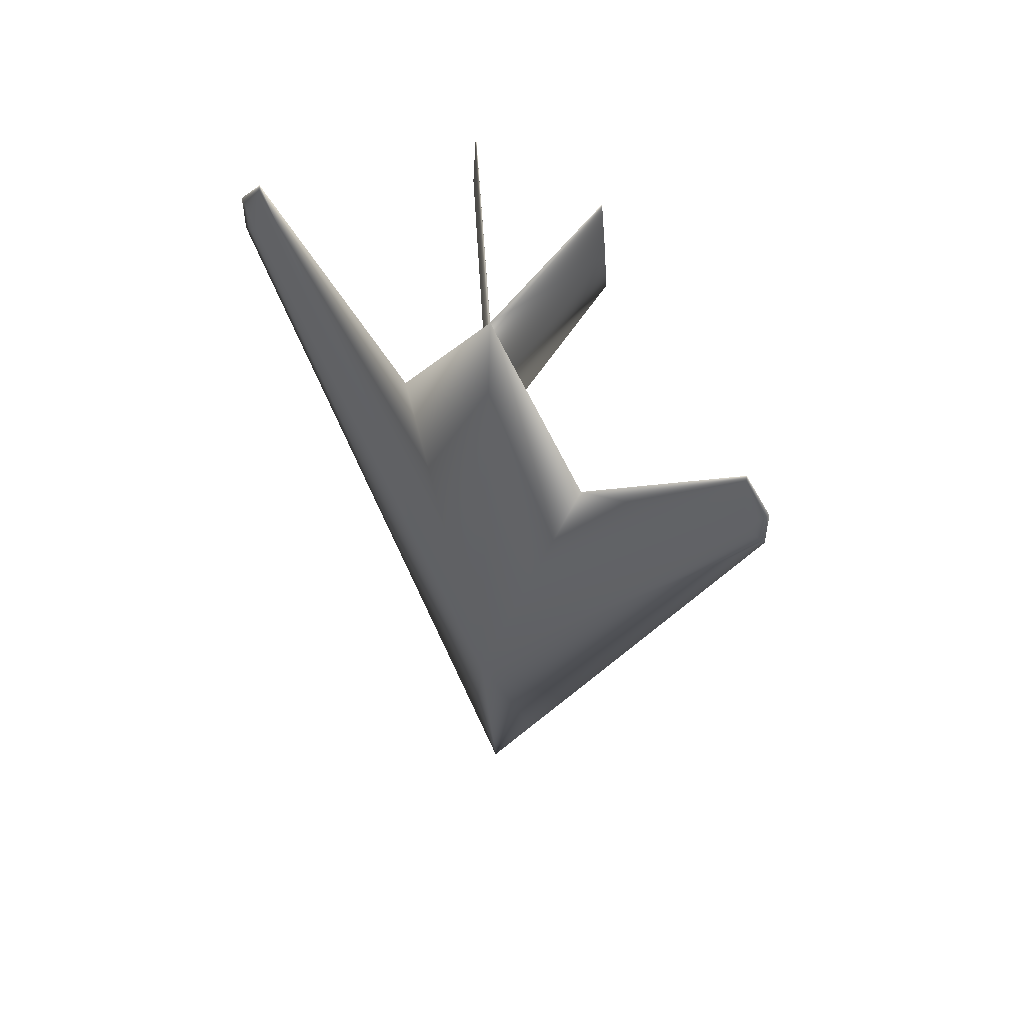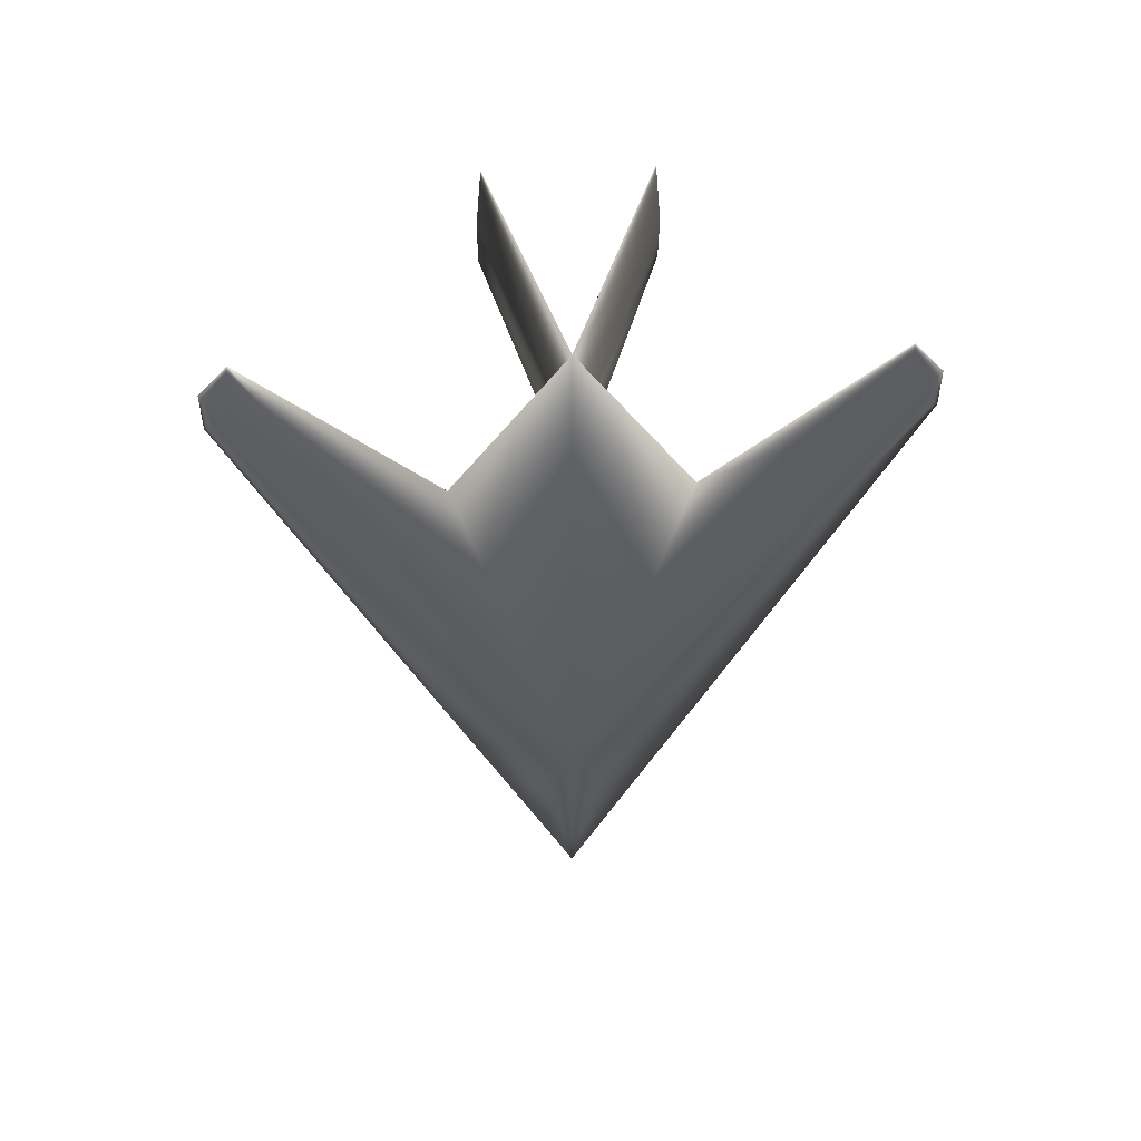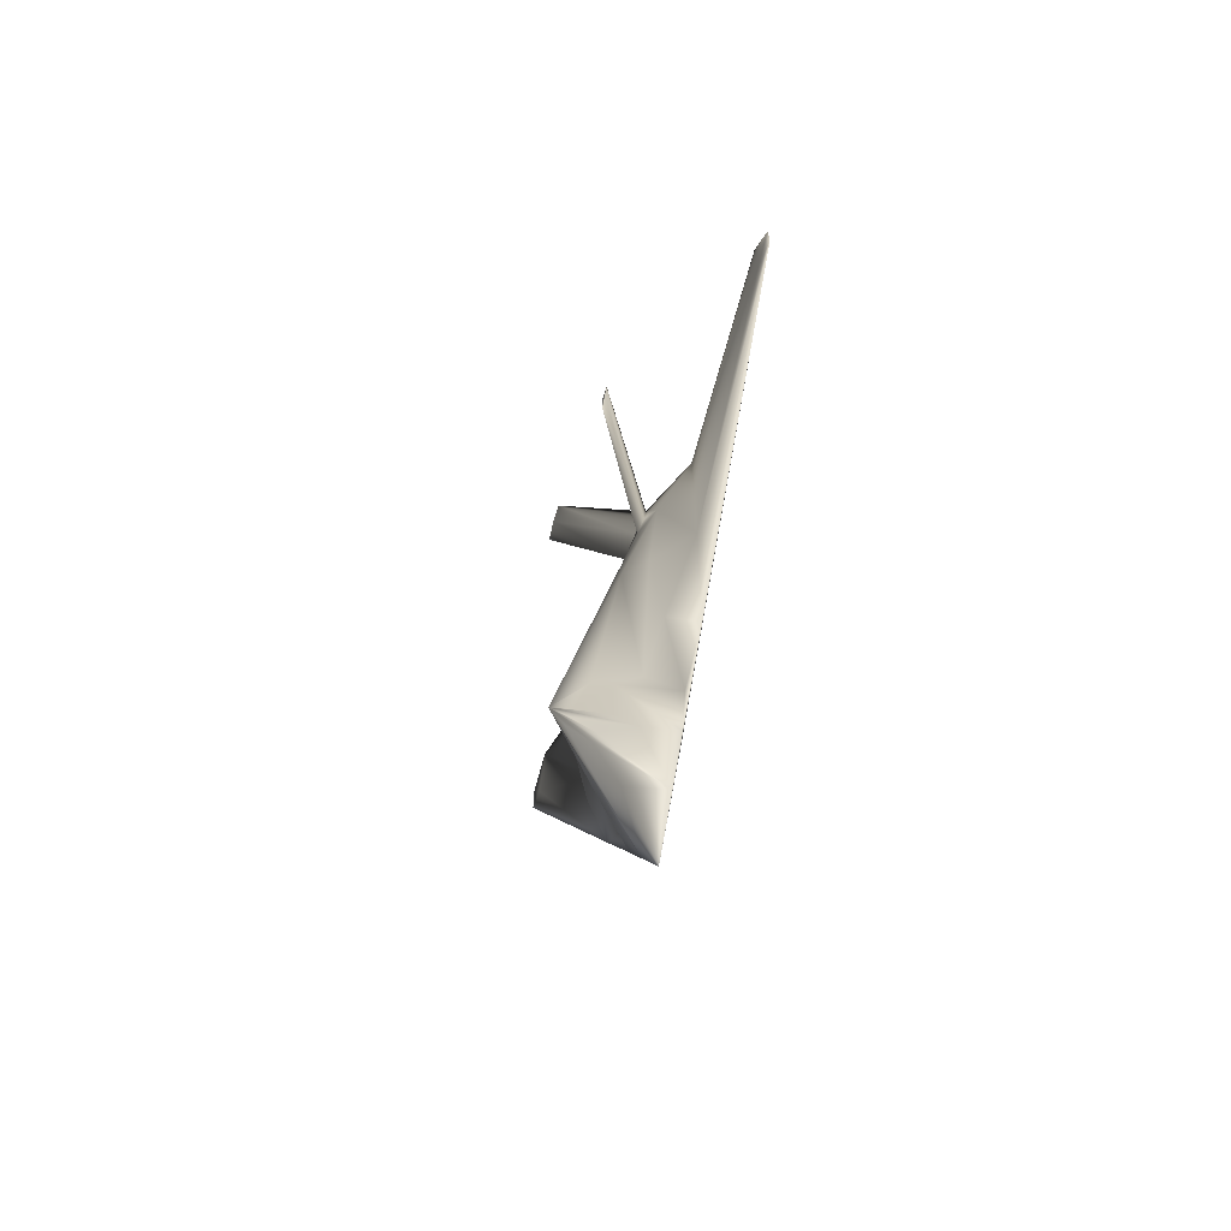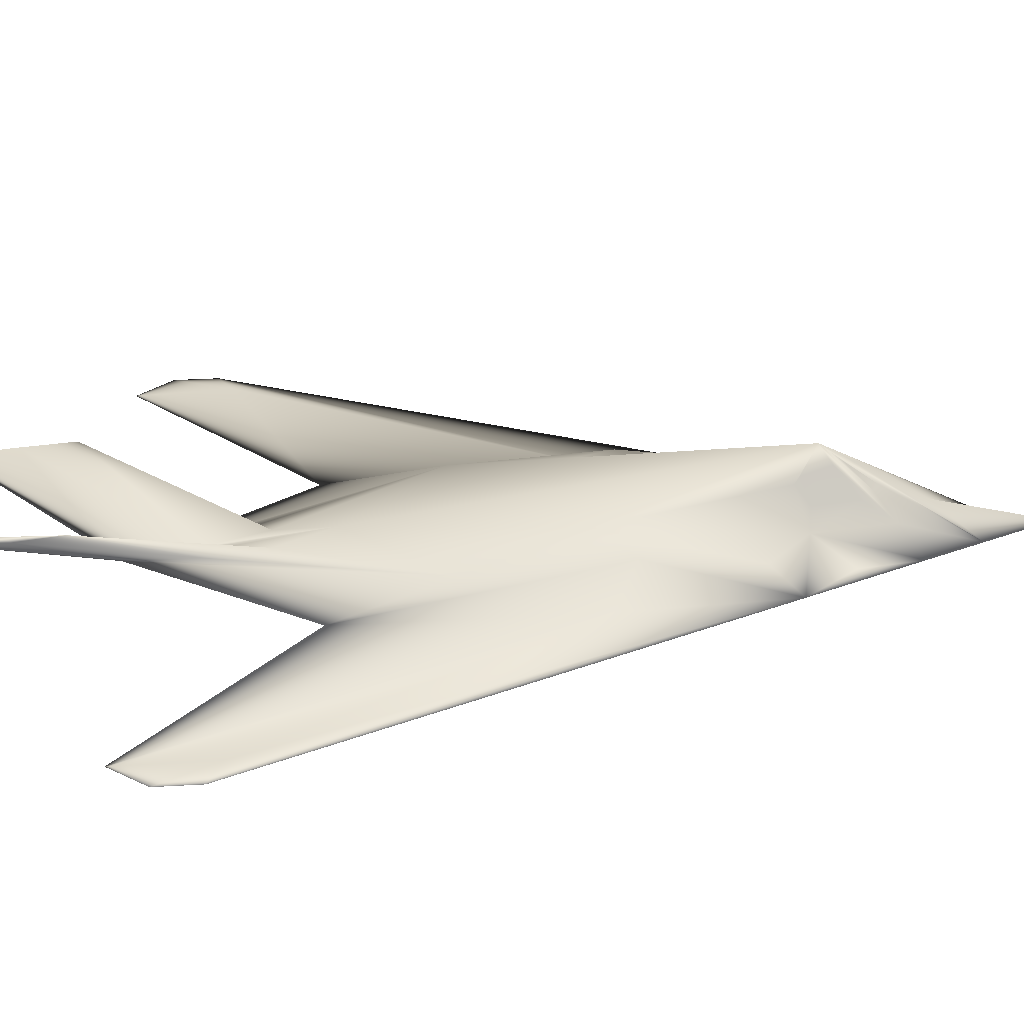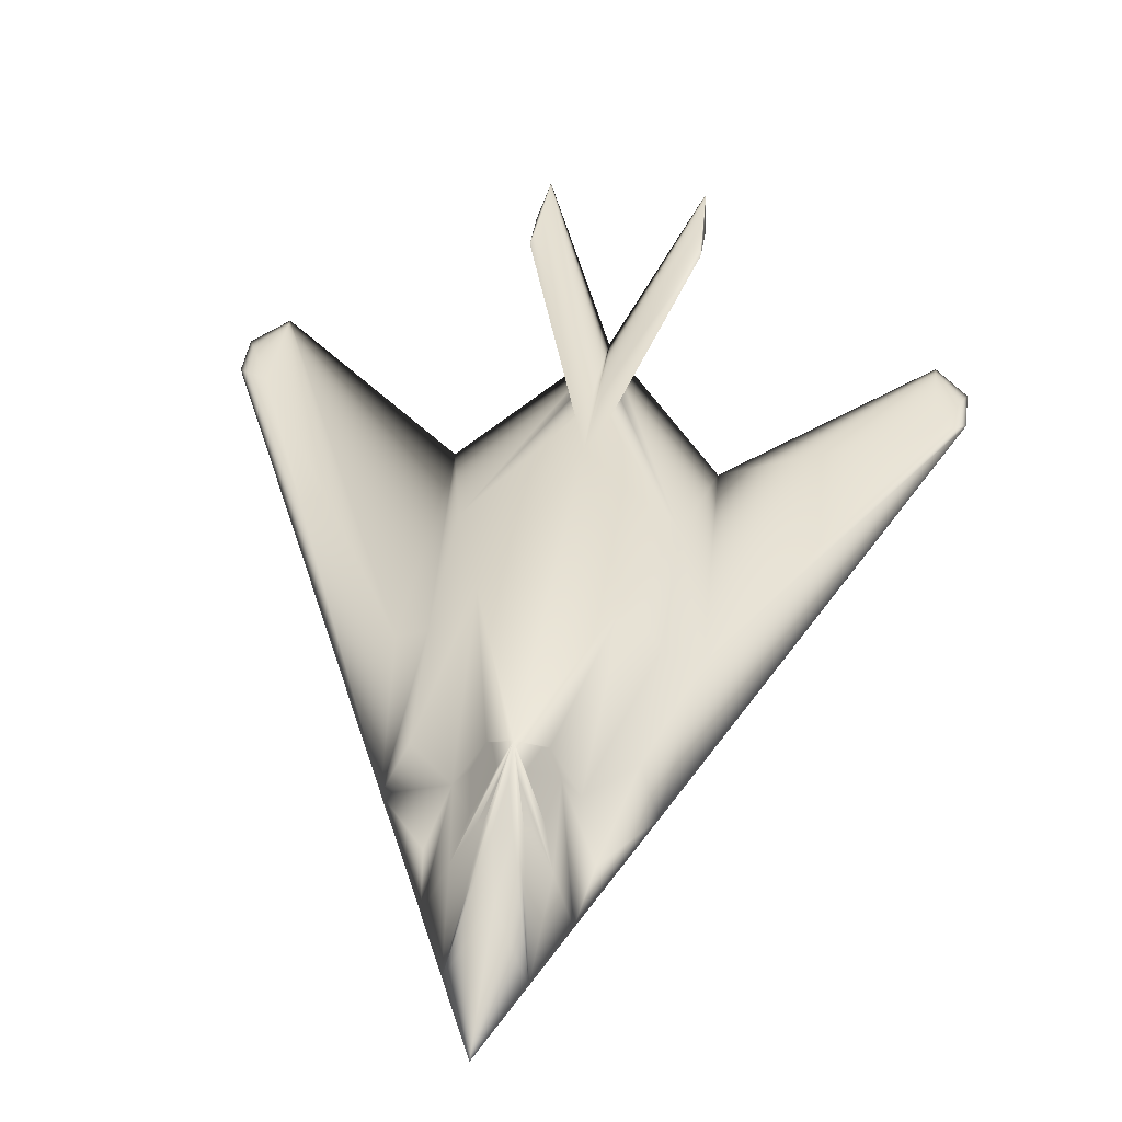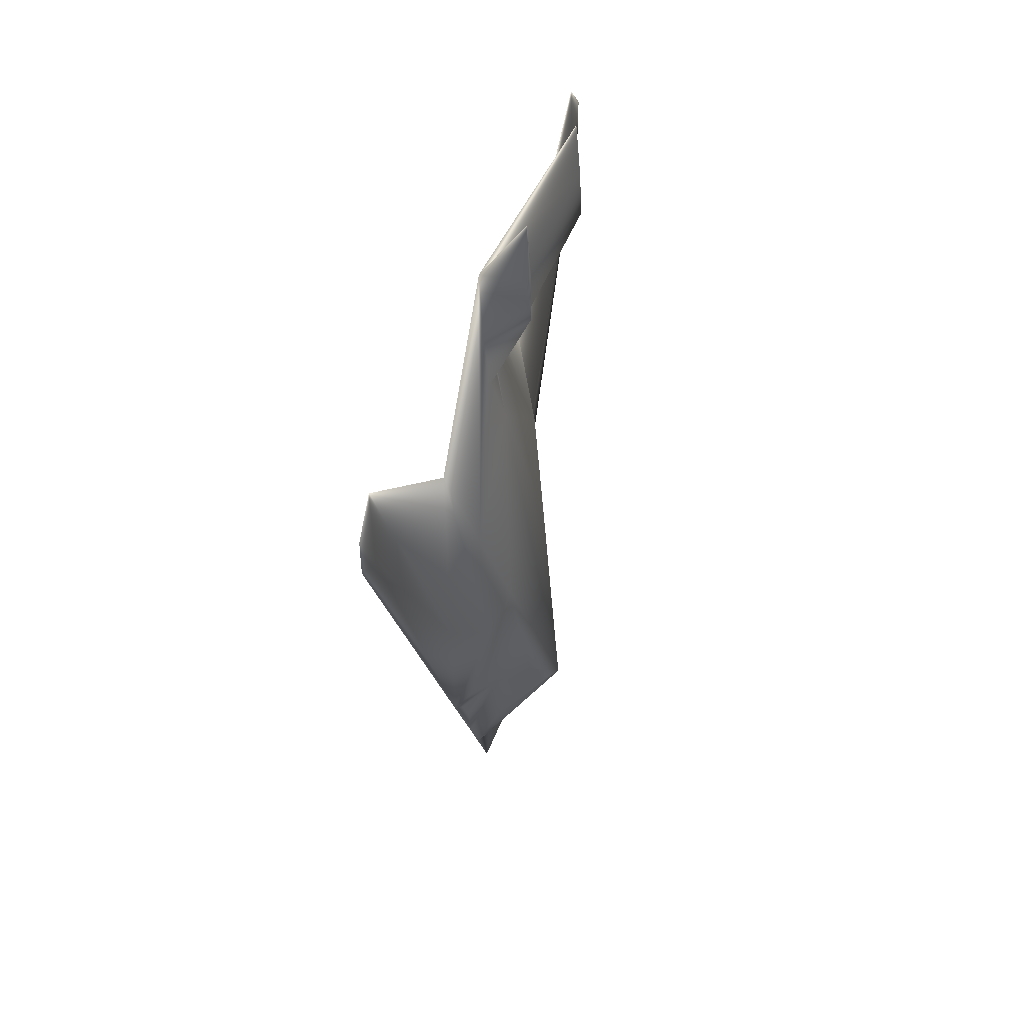
<metadata>
{"format":"obj","ext":"obj","renderer":"f3d","projection":"perspective","resolution":1024,"background":"white","views":[{"elev":54.3,"azim":38.0,"up":"+Z"},{"elev":52.3,"azim":-2.6,"up":"+Z"},{"elev":-69.7,"azim":-111.4,"up":"+Z"},{"elev":32.3,"azim":85.4,"up":"+Y"},{"elev":40.4,"azim":-172.7,"up":"+Y"},{"elev":50.0,"azim":108.7,"up":"+Z"}]}
</metadata>
<code>
v 0.3072 0.04828 0.09485
v 0.337 0.07623 0.1391
v 0.337 0.04828 0.025
v 0.2802 0.09811 0.4395
v 0.2485 0.07623 0.5512
v 0.337 0.0739 0.649
v 0.337 0.1368 0.2392
v 0.2835 0.04828 0.1507
v 0.3007 0.07623 0.174
v 0.2355 0.04828 0.2625
v 0.2751 0.04828 0.2113
v 0.337 0.04828 0.833
v 0.35 0.0562 0.7626
v 0.412 0.1195 0.9131
v 0.4069 0.1181 0.975
v 0.2904 0.07623 0.2509
v 0.2523 0.0725 0.2923
v 0.2485 0.08554 0.4022
v 0.2183 0.05434 0.4255
v 0.2271 0.04828 0.663
v 0.337 0.025 0.2625
v 0.323 0.06412 0.7049
v 0.351 0.06412 0.7049
v 0.4115 0.1242 0.8679
v 0.4078 0.1228 0.9187
v 0.3412 0.0576 0.7617
v 0.05061 0.05061 0.7422
v 0.05294 0.04828 0.833
v 0.025 0.04828 0.7561
v 0.025 0.04828 0.798
v 0.04549 0.0427 0.7673
v 0.2672 0.1181 0.975
v 0.2662 0.1228 0.9187
v 0.2625 0.1242 0.8679
v 0.262 0.1195 0.9131
v 0.3328 0.0576 0.7617
v 0.324 0.0562 0.7626
v 0.3668 0.04828 0.09485
v 0.3733 0.07623 0.174
v 0.3906 0.04828 0.1507
v 0.3989 0.04828 0.2113
v 0.4385 0.04828 0.2625
v 0.3938 0.09811 0.4395
v 0.4255 0.08554 0.4022
v 0.4218 0.0725 0.2923
v 0.3836 0.07623 0.2509
v 0.4255 0.07623 0.5512
v 0.4469 0.04828 0.663
v 0.4558 0.05434 0.4255
v 0.649 0.04828 0.798
v 0.6211 0.04828 0.833
v 0.6285 0.0427 0.7673
v 0.649 0.04828 0.7561
v 0.6234 0.05061 0.7422
v 0.3598 0.1107 0.2625
v 0.3696 0.09485 0.249
v 0.3552 0.1158 0.2569
v 0.3473 0.1205 0.2271
v 0.3636 0.09439 0.2038
v 0.3514 0.1018 0.1875
v 0.3296 0.1028 0.1833
v 0.337 0.1032 0.1833
v 0.337 0.1223 0.2155
v 0.3305 0.1219 0.2183
v 0.3175 0.09904 0.1926
v 0.3226 0.1018 0.1875
v 0.3105 0.09439 0.2038
v 0.3268 0.1205 0.2271
v 0.3044 0.09485 0.249
v 0.3188 0.1158 0.2569
v 0.3142 0.1107 0.2625
v 0.3445 0.1028 0.1833
v 0.3566 0.09904 0.1926
v 0.3435 0.1219 0.2183
f 1 2 3
f 4 5 6
f 8 9 1
f 10 11 8
f 12 13 14
f 16 17 18
f 4 18 5
f 19 20 5
f 20 12 5
f 12 20 21
f 5 22 6
f 13 23 24
f 15 25 26
f 25 24 23
f 19 18 17
f 20 19 27
f 19 10 29
f 29 30 27
f 27 30 28
f 10 21 31
f 21 20 28
f 30 29 31
f 31 28 30
f 32 33 34
f 36 22 34
f 12 36 33
f 35 34 22
f 32 35 37
f 3 2 38
f 38 39 40
f 40 41 42
f 14 24 25
f 43 44 45
f 47 44 43
f 44 47 48
f 47 12 48
f 21 48 12
f 6 23 47
f 50 51 52
f 52 53 50
f 52 51 48
f 42 45 44
f 51 54 49
f 54 53 42
f 54 50 53
f 51 50 54
f 53 52 21
f 43 55 7
f 43 46 55
f 46 56 55
f 55 57 7
f 57 58 7
f 46 41 40
f 39 7 58
f 7 60 38
f 61 62 2
f 7 63 61
f 1 7 61
f 1 61 2
f 21 10 8
f 21 8 1
f 6 22 36
f 6 36 12
f 37 22 5
f 12 37 5
f 9 7 64
f 9 65 66
f 66 64 7
f 1 9 66
f 1 66 7
f 67 68 7
f 69 67 9
f 7 68 70
f 7 70 71
f 71 69 16
f 71 16 4
f 7 71 4
f 2 62 72
f 72 63 7
f 72 7 38
f 2 72 38
f 6 47 43
f 7 6 43
f 40 42 21
f 3 38 40
f 26 23 6
f 12 26 6
f 47 23 13
f 47 13 12
f 73 74 7
f 60 73 39
f 7 74 60
f 60 39 38
f 11 10 17
f 46 45 42
f 64 66 65
f 68 67 69
f 63 62 61
f 72 62 63
f 73 60 74
f 57 55 56
f 4 6 7
f 12 14 15
f 16 18 4
f 19 5 18
f 13 24 14
f 15 26 12
f 25 23 26
f 19 17 10
f 20 27 28
f 19 29 27
f 10 31 29
f 21 28 31
f 32 34 35
f 36 34 33
f 12 33 32
f 35 22 37
f 32 37 12
f 14 25 15
f 43 45 46
f 44 48 49
f 52 48 21
f 42 44 49
f 51 49 48
f 54 42 49
f 53 21 42
f 46 40 39
f 46 39 59
f 46 59 56
f 39 58 59
f 21 1 3
f 9 64 65
f 67 7 9
f 69 9 8
f 69 8 11
f 69 11 16
f 3 40 21
f 73 7 39
f 11 17 16
f 46 42 41
f 68 69 71
f 68 71 70
f 57 56 59
f 57 59 58

</code>
